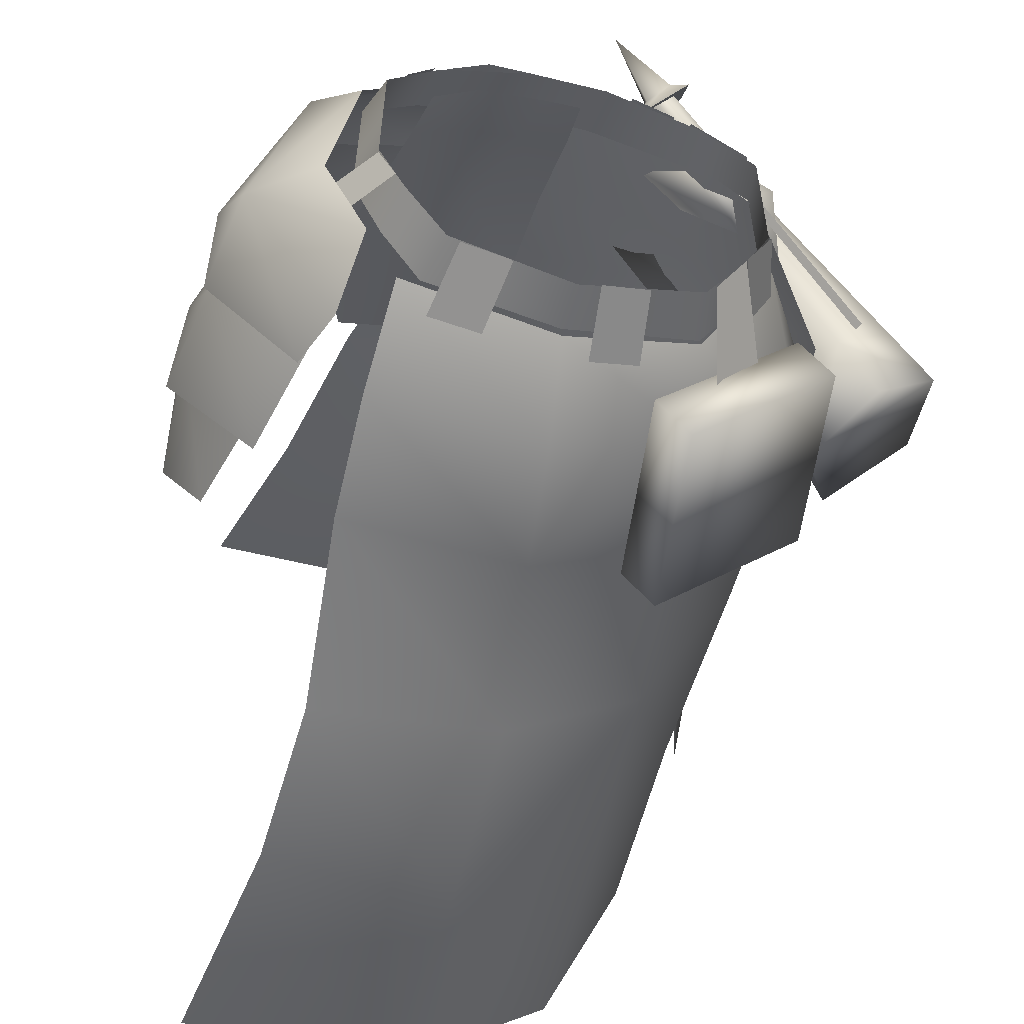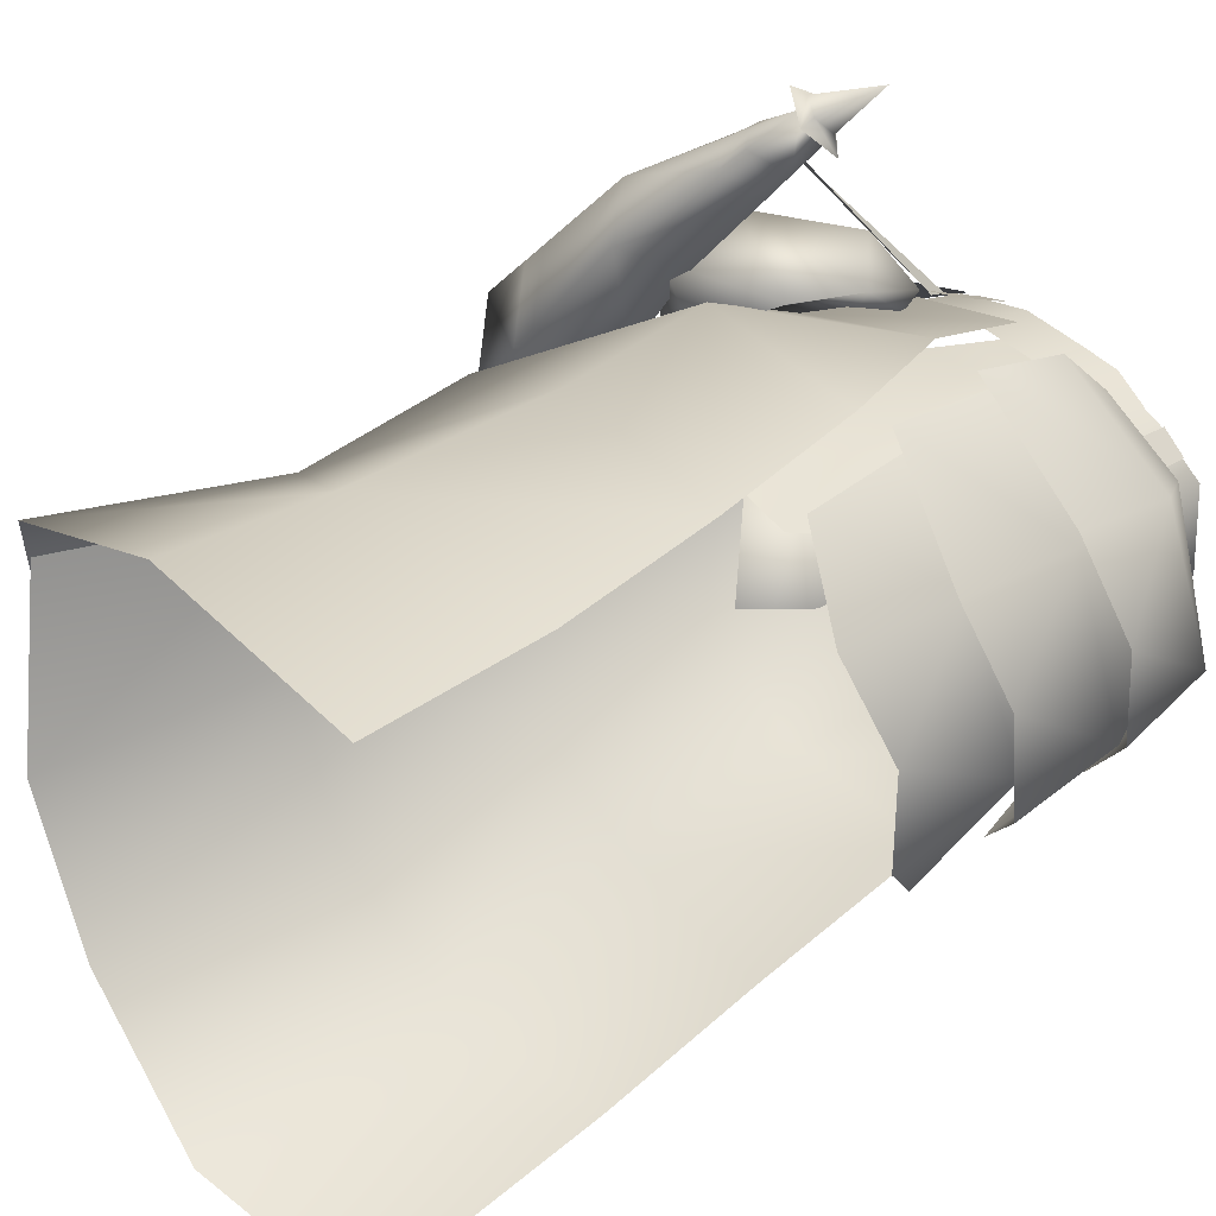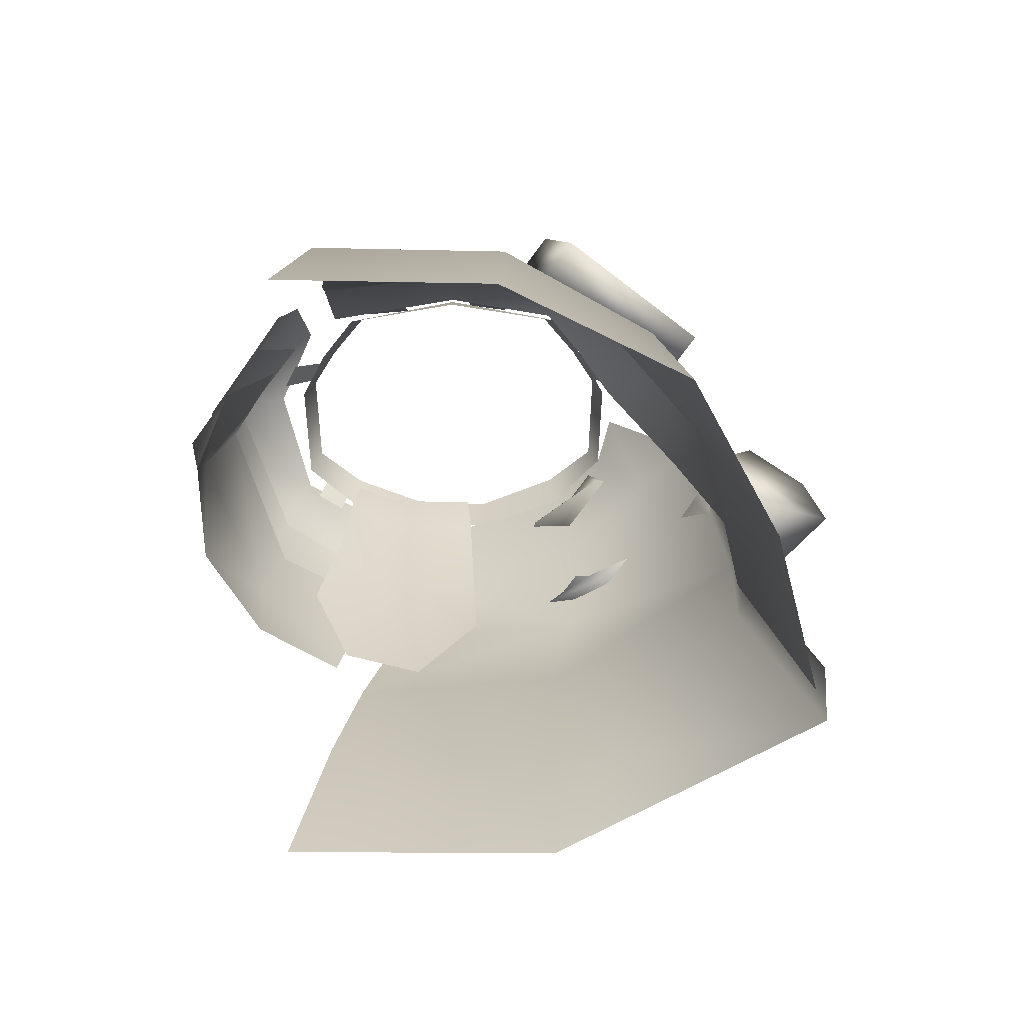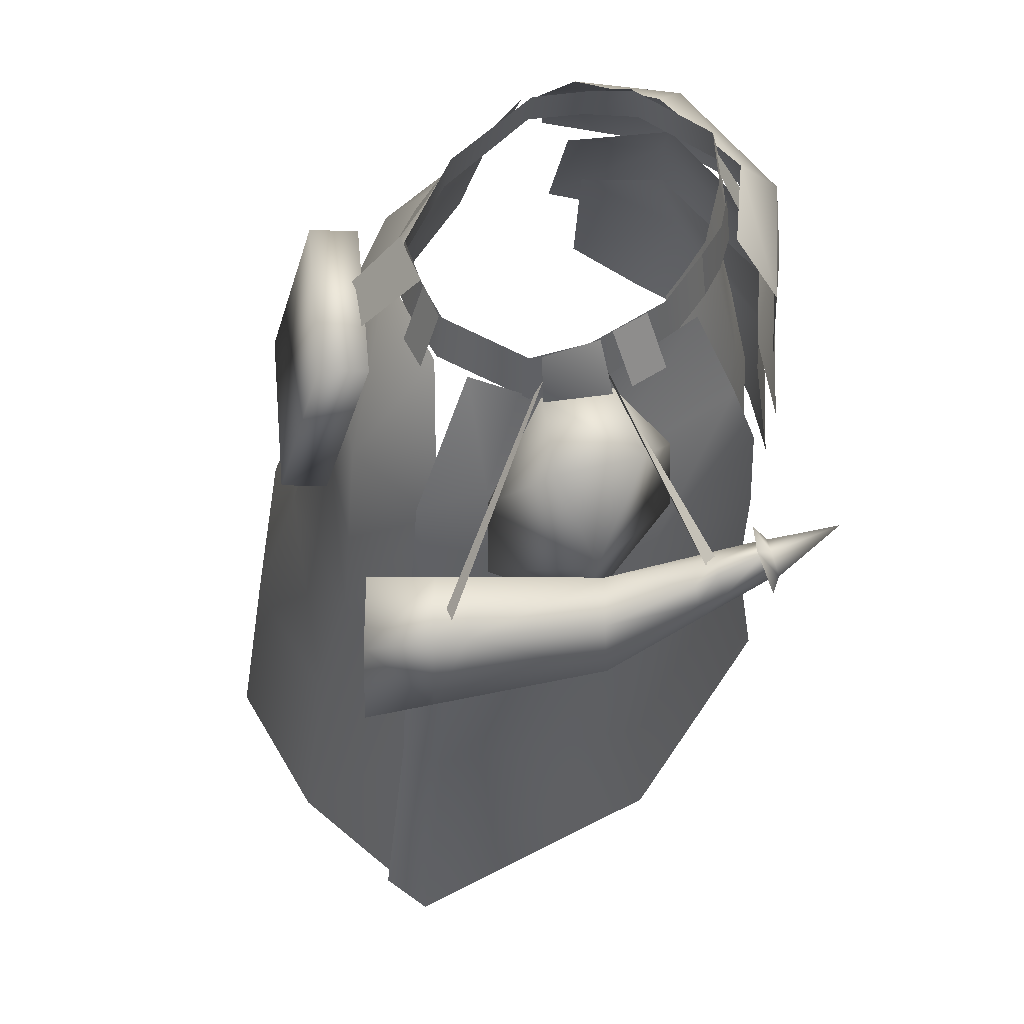
<metadata>
{"format":"obj","ext":"obj","renderer":"f3d","projection":"perspective","resolution":1024,"background":"white","views":[{"elev":-40.5,"azim":163.0,"up":"+Z"},{"elev":38.7,"azim":53.0,"up":"+Z"},{"elev":-69.1,"azim":-179.6,"up":"+Y"},{"elev":55.0,"azim":-57.3,"up":"+Y"}]}
</metadata>
<code>
g mesh00
v -28.56 -32.11 7.193
v -28.41 -48.09 1.274
v -27.77 -48.3 5.464
v -33.36 -68.23 1.775
v -33.67 -68.52 6.624
v -20.48 -10.7 6.239
v -28.56 -32.11 7.193
v -12.7 -21.6 17.95
v -10.77 -35.86 17.54
v 8.549 -37.27 18.35
v -16.18 -0.9743 6.801
v -17.44 -0.4837 2.395
v -20.48 -10.7 6.239
v -25.31 -10.72 2.129
v -28.56 -32.11 7.193
v -28.62 -31.8 2.383
v -28.41 -48.09 1.274
f 1 2 3
f 3 2 4
f 3 4 5
f 6 7 8
f 8 7 9
f 8 9 10
f 11 12 13
f 13 12 14
f 13 14 15
f 15 14 16
f 15 16 17
v -28.56 -32.11 7.193
v -27.77 -48.3 5.464
v -10.77 -35.86 17.54
v -10.07 -55.89 17.58
v 8.549 -37.27 18.35
v 10.57 -52.23 17.24
v -28.5 -73.05 -12.26
v -32.66 -68.42 3.787
v -27.67 -48.11 2.467
v -24.16 -12.26 3.429
v -23.34 -10.83 -5.902
v -25.65 -32.89 -6.57
v -15.26 -18.85 -15.2
v -17.34 -34.64 -18.71
v -25.65 -32.89 -6.57
v -17.34 -34.64 -18.71
v -25.91 -51.07 -10.76
v -19.09 -52.4 -23.46
v -21.26 -73.47 -25.88
v -2.85 -19.04 -20.05
v -17.34 -34.64 -18.71
v -15.26 -18.85 -15.2
v -5.673 -74.42 -34.15
v -21.26 -73.47 -25.88
v -6.107 -51.45 -30.7
v -21.26 -73.47 -25.88
v -19.09 -52.4 -23.46
v -17.34 -34.64 -18.71
v -5.418 -33.94 -24.99
v -2.85 -19.04 -20.05
v -21.26 -73.47 -25.88
v -28.5 -73.05 -12.26
v -25.91 -51.07 -10.76
v -25.65 -32.89 -6.57
v -28.34 -32.16 3.129
v -24.16 -12.26 3.429
v -2.85 -19.04 -20.05
v 12.66 -19.35 -18.62
v -5.418 -33.94 -24.99
v 10.88 -34.49 -25.81
v -6.107 -51.45 -30.7
v 10.94 -48.94 -30.51
v -5.673 -74.42 -34.15
v 12.57 -71.78 -33.88
f 18 19 20
f 20 19 21
f 20 21 22
f 22 21 23
f 24 25 26
f 27 28 29
f 29 28 30
f 29 30 31
f 32 33 34
f 34 33 35
f 34 35 36
f 37 38 39
f 40 41 42
f 43 44 42
f 42 44 45
f 42 45 46
f 46 45 47
f 48 49 50
f 50 49 26
f 50 26 51
f 51 26 52
f 51 52 53
f 54 55 56
f 56 55 57
f 56 57 58
f 58 57 59
f 58 59 60
f 60 59 61
v -11.29 -1.812 11.35
v -16.18 -0.9743 6.801
v -13.74 -11.65 12.49
v -20.48 -10.7 6.239
v 5.561 -22.84 19.06
v 1.422 -11.87 18.4
v -12.7 -21.6 17.95
v -13.74 -11.65 12.49
v -20.48 -10.7 6.239
f 62 63 64
f 64 63 65
f 66 67 68
f 68 67 69
f 68 69 70
v -37.68 -14.04 5.007
v -33.98 -14.05 9.54
v -28.8 -13.31 6.271
v -33.25 -21.46 12.5
v -25.48 -19.58 21.71
v -32.14 -14.06 11.81
v -0.13 -1.417 -12.16
v -14.03 -7.722 -14.2
v -11.16 -1.204 -10.1
v -10.92 -11.11 27.14
v -11.53 -11.04 28.85
v -11.93 -12.71 30.62
v -10.58 -2.366 12.58
v -7.699 -10.31 17
v -9.019 -5.442 12.55
v -20.82 -13.58 18.46
v -16.67 -11.61 24.81
v -15.59 -12.11 24.29
v -21.14 -23.95 19.32
v -27.95 -26.47 9.483
v -23.94 -20 6.983
v -20.82 -13.58 18.46
v -15.59 -12.11 24.29
v -17.9 -19.12 16.99
v -14.34 -14.48 23.65
v -13.55 -10.13 29.57
v -11.67 -11.01 28.66
v -15.63 -11.11 26.4
v -14.28 -11.74 25.74
v -31.99 -13.2 1.397
v -24.75 -14.11 20.87
v -18.35 -11.83 25.84
v -20.82 -13.58 18.46
v -16.67 -11.61 24.81
v -16.72 -14.8 28.2
v -13.22 -12.9 30.8
v -17.28 -13.24 28.06
v -13.55 -10.13 29.57
v -16.75 -11.26 27.09
v -13.76 -11.83 31.37
v -11.7 -14.17 30.29
v -15.63 -11.11 26.4
v -16.75 -11.26 27.09
v -13.55 -10.13 29.57
v -33.05 -28.37 2.103
v -29.65 -27.11 7.023
v -35.2 -21.93 10.19
v -39.09 -22.87 5.584
v -13.22 -12.9 30.8
v -16.72 -14.8 28.2
v -15.48 -16.05 27.52
v -23.34 -10.83 -5.902
v -24.16 -12.26 3.429
v -17.33 -0.7154 -1.028
v -15.24 -2.094 8.553
v -11.16 -2.321 12.93
v -14.5 2.748 7.878
v -10 2.319 10.83
v -27.95 -26.47 9.483
v -21.14 -23.95 19.32
v -16.61 -17.63 25.88
v -18.47 -15.76 26.91
v -14.28 -11.74 25.74
v -11.67 -11.01 28.66
v -13.45 -13.33 25.32
v -13.22 -12.9 30.8
v -15.48 -16.05 27.52
v -22.1 -9.457 7.395
v -15.03 -2.024 8.177
v -15.86 -4.617 7.838
v -14.62 -8.601 29.42
v -10.92 -11.11 27.14
v -15.22 -12.33 31.65
v -11.7 -14.17 30.29
v -8.123 -9.139 33.82
v -13.76 -11.83 31.37
v -11.93 -12.71 30.62
v -31.99 -13.2 1.397
v -28.8 -13.31 6.271
v -28.46 -20.66 -0.517
v -25.45 -20.22 4.483
v -33.05 -28.37 2.103
v -29.65 -27.11 7.023
v -8.783 -17.16 18.07
v -21.41 -11.66 17.98
v -20.62 -19.78 16.78
v -13.62 -5.146 17.45
v -19.68 -4.242 12.77
v -33.05 -28.37 2.103
v -39.09 -22.87 5.584
v -28.46 -20.66 -0.517
v -37.68 -14.04 5.007
v -31.99 -13.2 1.397
v -11.53 -11.04 28.85
v -13.31 -9.713 30.15
v -18.95 -13.41 26.64
v -18.35 -11.83 25.84
v -11.29 -1.812 11.35
v -13.74 -11.65 12.49
v -0.3757 -1.849 14.83
v 1.422 -11.87 18.4
v 13.26 -8.837 -15.23
v 12.66 -19.35 -18.62
v -2.85 -19.04 -20.05
v -14.03 -7.722 -14.2
v -0.13 -1.417 -12.16
v -1.132 -7.981 -17.49
v 12.87 -1.229 -9.961
v 13.26 -8.837 -15.23
v -15.26 -18.85 -15.2
v -14.03 -7.722 -14.2
v -1.132 -7.981 -17.49
v 13.26 -8.837 -15.23
v -11.16 -1.204 -10.1
v -14.03 -7.722 -14.2
v -15.26 -18.85 -15.2
v -14.62 -8.601 29.42
v -15.22 -12.33 31.65
v -27.2 -13.37 8.708
v -16.61 -17.63 25.88
v -18.47 -15.76 26.91
v -20.82 -13.58 18.46
v -27.2 -13.37 8.708
v -15.86 -20.37 13.04
v -23.66 -17.3 8.345
v -8.783 -17.16 18.07
v -22.1 -9.457 7.395
v -7.699 -10.31 17
v -15.86 -4.617 7.838
v -9.019 -5.442 12.55
v -23.66 -17.3 8.345
v -15.86 -20.37 13.04
f 71 72 73
f 74 75 76
f 77 78 79
f 80 81 82
f 83 84 85
f 86 87 88
f 89 90 91
f 92 93 94
f 94 93 95
f 96 97 98
f 98 97 99
f 100 71 73
f 101 102 103
f 103 102 104
f 105 106 107
f 107 106 108
f 107 108 109
f 110 111 82
f 82 111 80
f 112 113 114
f 115 116 117
f 72 71 117
f 117 71 118
f 117 118 115
f 119 120 121
f 122 123 124
f 125 126 127
f 127 126 128
f 75 74 129
f 129 130 75
f 75 130 131
f 75 131 132
f 133 134 135
f 135 134 136
f 135 136 137
f 138 139 140
f 140 139 83
f 140 83 85
f 141 142 143
f 143 142 144
f 145 146 147
f 148 149 150
f 150 149 151
f 150 151 152
f 152 151 153
f 154 155 156
f 154 84 155
f 155 84 157
f 155 157 158
f 159 160 161
f 161 160 162
f 161 162 163
f 147 164 145
f 145 164 165
f 145 165 146
f 166 167 101
f 168 169 170
f 170 169 171
f 172 173 174
f 175 176 177
f 177 176 178
f 177 178 179
f 180 181 174
f 174 181 182
f 174 182 183
f 124 184 122
f 122 184 185
f 122 185 186
f 81 80 165
f 165 80 187
f 165 187 110
f 110 187 188
f 110 188 111
f 189 92 91
f 91 92 94
f 91 94 89
f 89 94 95
f 89 95 190
f 191 166 75
f 75 166 101
f 75 101 76
f 76 101 192
f 76 192 193
f 194 195 196
f 196 195 197
f 196 197 198
f 198 197 199
f 198 199 200
f 84 83 157
f 157 83 139
f 157 139 158
f 158 139 138
f 158 138 155
f 155 138 201
f 155 201 156
f 156 201 202
f 156 202 154
v 2.14 -4.921 13.05
v 7.079 -0.04315 11.76
v 1.679 0.1499 12.13
v -1.826 -4.638 13.36
v 1.679 0.1499 12.13
v -1.424 0.2067 12.18
v 15.64 3.048 -1.643
v 18.63 -1.256 -2.267
v 14.29 3.125 -3.658
v 17.44 -1.338 -4.546
v 7.392 -11.61 17.35
v 8.881 -22.57 19.54
v 20.08 -14.67 12.23
v 16.28 -0.9584 9.603
v 8.752 -1.365 13.55
v 8.242 -5.678 18.25
v 18.25 -9.586 -12.6
v 16.67 -4.324 -12.08
v 24.27 -4.463 -1.136
v 15.75 0.7222 -7.618
v 14.01 -23.81 13.42
v 12.18 -13.36 12.15
v 8.665 -16.41 14.79
v 11.27 -4.86 10.34
v 7.492 -5.083 12.46
v 10.67 -0.3884 10.13
v 7.079 -0.04315 11.76
v 2.14 -4.921 13.05
v 7.492 -5.083 12.46
v 2.602 -16.46 16.44
v 8.665 -16.41 14.79
v 3.132 -33.56 17.85
v 10.33 -33.16 16.1
v 19.23 -20.33 -12.37
v 16.65 -8.426 -8.753
v 24.94 -13.55 -3.015
v 22.63 -8.158 -1.073
v 20.08 -14.67 12.23
v 18.17 -8.959 11.31
v 7.392 -11.61 17.35
v 8.881 -22.57 19.54
v 20.01 -25.75 12.87
v 24.86 -24.49 5.544
v 26.02 -24.54 -3.76
v -1.826 -4.638 13.36
v -2.228 -13.51 15.81
v 2.602 -16.46 16.44
v -2.687 -23.9 16.93
v 3.132 -33.56 17.85
v 7.12 -13.12 19.24
v 19.59 -14.32 13.12
v 19.5 -5.296 11.98
v 24.84 -13.33 5.499
v 25.38 -13.22 -3.169
v 18.98 -0.4065 -0.542
v 16.28 -0.9584 9.603
f 203 204 205
f 206 207 208
f 209 210 211
f 211 210 212
f 213 214 215
f 216 217 218
f 219 220 221
f 221 220 222
f 223 224 225
f 225 224 226
f 225 226 227
f 227 226 228
f 227 228 229
f 204 230 231
f 231 230 232
f 231 232 233
f 233 232 234
f 233 234 235
f 236 237 238
f 238 237 239
f 238 239 240
f 240 239 241
f 240 241 242
f 243 244 240
f 240 244 245
f 240 245 238
f 238 245 246
f 238 246 236
f 205 247 203
f 203 247 248
f 203 248 249
f 249 248 250
f 249 250 251
f 252 253 254
f 254 253 255
f 254 255 221
f 221 255 256
f 221 256 219
f 222 257 221
f 221 257 258
f 221 258 254
f 254 258 218
f 254 218 252
v 6.699 1.86 12.86
v 9.831 -3.08 12.27
v 10.09 1.485 11.52
v -25.51 -17.98 -12.66
v -12.71 -17.65 -22.68
v -10.24 -18.28 -19.5
v 11.42 -2.464 11.14
v 3.126 1.771 13.04
v 3.141 -3.175 13.69
v 4.985 2.773 -9.723
v 9.192 3.034 -9.297
v 5.779 -2.746 -12.4
v 10.1 -2.778 -11.75
v -2.578 -2.73 -12.97
v -6.657 -2.712 -12.26
v -1.849 2.798 -10.34
v -5.769 2.816 -9.728
v -9.038 -3.082 13.6
v -5.582 -3.286 14.91
v -8.654 2.278 11.18
v -5.22 2.076 12.52
v -15.78 3.195 -1.486
v -13.61 3.216 -4.479
v -17.68 -2.035 -2.252
v -15.77 -2.253 -5.273
v -10.64 3.74 -8.888
v -13.27 -3.893 -13.67
v -13.42 3.391 -4.874
v -17.1 -4.129 -10.38
v 11.3 2.482 10.1
v 12.72 -2.641 11.74
v 13.48 2.63 8.429
v 15.2 -2.482 10.3
v 6.377 -3.002 13.35
v 3.126 1.771 13.04
v 3.141 -3.175 13.69
v -25.51 -17.98 -12.66
v -23.03 -18.61 -9.479
v -22.62 -2.16 -9.365
v -20.01 -2.753 -5.996
v -23.03 -18.61 -9.479
v -10.24 -18.28 -19.5
v -20.01 -2.753 -5.996
v -7.676 -2.475 -15.69
v -10.24 -18.28 -19.5
v -12.71 -17.65 -22.68
v -7.676 -2.475 -15.69
v -10.29 -1.88 -19.06
v -23.03 -18.61 -9.479
v -20.01 -2.753 -5.996
v -7.676 -2.475 -15.69
v -10.29 -1.88 -19.06
v -22.62 -2.16 -9.365
v 3.126 1.771 13.04
v -3.126 1.771 13.04
v 3.141 -3.175 13.69
v -3.141 -3.175 13.69
v 10.79 2.323 10.29
v 16.09 -1.351 7.6
v 15.19 2.753 7.059
v 16.6 -1.101 -1.285
v 15.62 2.998 -1.318
v 14.24 -1.108 -5.675
v 13.45 2.991 -4.743
v 11.06 -1.279 -9.706
v 10.15 2.859 -8.733
v 0 -1.297 -11.57
v 0.00835 2.714 -10.73
v -11.06 -1.279 -9.706
v -10.15 2.859 -8.733
v -14.24 -1.108 -5.66
v -13.45 2.991 -4.728
v -16.6 -1.101 -1.254
v -15.62 2.998 -1.287
v -16.09 -1.326 7.6
v -15.19 2.753 7.059
v -11.42 -2.464 11.14
v -10.79 2.323 10.29
v -3.141 -3.175 13.69
v -3.126 1.771 13.04
f 259 260 261
f 262 263 264
f 265 266 267
f 268 269 270
f 270 269 271
f 272 273 274
f 274 273 275
f 276 277 278
f 278 277 279
f 280 281 282
f 282 281 283
f 284 285 286
f 286 285 287
f 288 289 290
f 290 289 291
f 260 259 292
f 292 259 293
f 292 293 294
f 295 296 297
f 297 296 298
f 299 300 301
f 301 300 302
f 303 304 305
f 305 304 306
f 264 307 262
f 308 309 310
f 263 262 310
f 310 262 311
f 310 311 308
f 312 313 314
f 314 313 315
f 266 265 316
f 316 265 317
f 316 317 318
f 318 317 319
f 318 319 320
f 320 319 321
f 320 321 322
f 322 321 323
f 322 323 324
f 324 323 325
f 324 325 326
f 326 325 327
f 326 327 328
f 328 327 329
f 328 329 330
f 330 329 331
f 330 331 332
f 332 331 333
f 332 333 334
f 334 333 335
f 334 335 336
f 336 335 337
f 336 337 338
v 8.549 -37.27 18.35
v 5.561 -22.84 19.06
v -12.7 -21.6 17.95
v 13.25 -69.69 18.47
v 10.57 -52.23 17.24
v -10.13 -70.3 18.46
v -10.07 -55.89 17.58
v -33.67 -68.52 6.624
v -27.77 -48.3 5.464
f 339 340 341
f 342 343 344
f 344 343 345
f 344 345 346
f 346 345 347
v 8.665 -16.41 14.79
v 10.33 -33.16 16.1
v 14.01 -23.81 13.42
f 348 349 350
v 8.579 -16.74 17.15
v 11.49 -32.24 17.93
v 19.65 -24.65 12.42
v 21.55 -29.75 -10.65
v 18.39 -15.02 -8.131
v 24.94 -23.19 -1.025
v 22.7 -15.19 -1.501
v 17.97 -16.05 12.44
v 18.71 -35.35 12.24
v 23.98 -34.01 4.786
v 24.29 -34.19 -4.492
f 351 352 353
f 354 355 356
f 356 355 357
f 356 357 353
f 353 357 358
f 353 358 351
f 352 359 353
f 353 359 360
f 353 360 356
f 356 360 361
f 356 361 354
v -18.95 -13.41 26.64
v -16.75 -11.26 27.09
v -18.35 -11.83 25.84
v -23.94 -20 6.983
v -28.8 -13.31 6.271
v -27.2 -13.37 8.708
v -14.34 -14.48 23.65
v -15.48 -16.05 27.52
v -16.61 -17.63 25.88
v -33.98 -14.05 9.54
v -27.2 -13.37 8.708
v -28.8 -13.31 6.271
v -18.47 -15.76 26.91
v -16.61 -17.63 25.88
v -16.72 -14.8 28.2
v -15.48 -16.05 27.52
v -15.59 -12.11 24.29
v -16.67 -11.61 24.81
v -14.28 -11.74 25.74
v -15.63 -11.11 26.4
v -17.28 -13.24 28.06
v -18.47 -15.76 26.91
v -16.72 -14.8 28.2
v -16.75 -11.26 27.09
v -15.63 -11.11 26.4
v -18.35 -11.83 25.84
v -16.67 -11.61 24.81
v -25.45 -20.22 4.483
v -27.95 -26.47 9.483
v -29.65 -27.11 7.023
v -15.5 -12.19 26.85
v -10.32 -1.342 11.84
v -16.46 -11.4 25.75
v -10.39 0.06359 11.45
v -13.45 -13.33 25.32
v -15.59 -12.11 24.29
v -14.28 -11.74 25.74
v -15.55 -1.031 7.873
v -32.69 -15.41 8.855
v -14.84 0.2067 8.253
v -31.58 -13.98 9.769
v -32.14 -14.06 11.81
v -35.2 -21.93 10.19
v -33.25 -21.46 12.5
v -29.65 -27.11 7.023
v -27.95 -26.47 9.483
f 362 363 364
f 365 366 367
f 368 369 370
f 371 372 373
f 374 375 376
f 376 375 377
f 378 379 380
f 380 379 381
f 363 362 382
f 382 362 383
f 382 383 384
f 385 386 387
f 387 386 388
f 366 365 389
f 389 365 390
f 389 390 391
f 392 393 394
f 394 393 395
f 369 368 396
f 396 368 397
f 396 397 398
f 399 400 401
f 401 400 402
f 372 371 403
f 403 371 404
f 403 404 405
f 405 404 406
f 405 406 407

</code>
